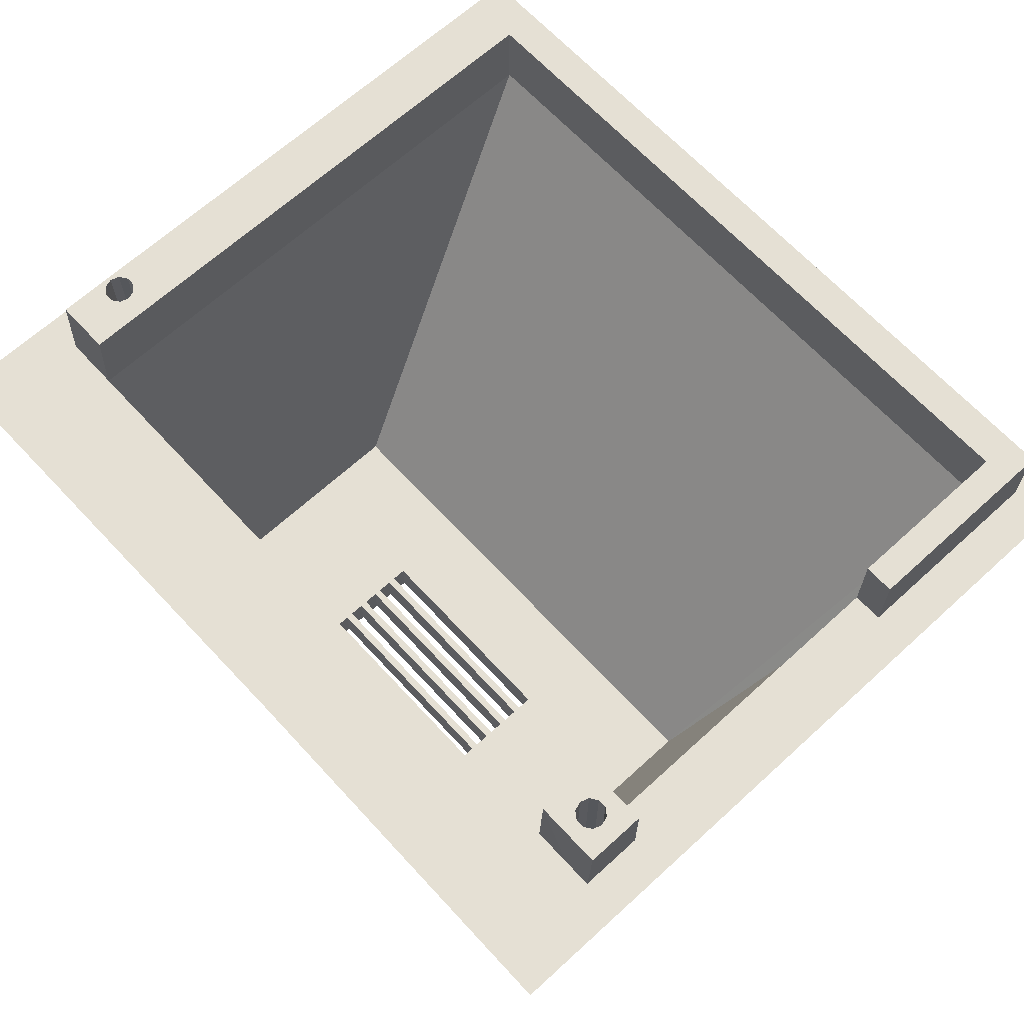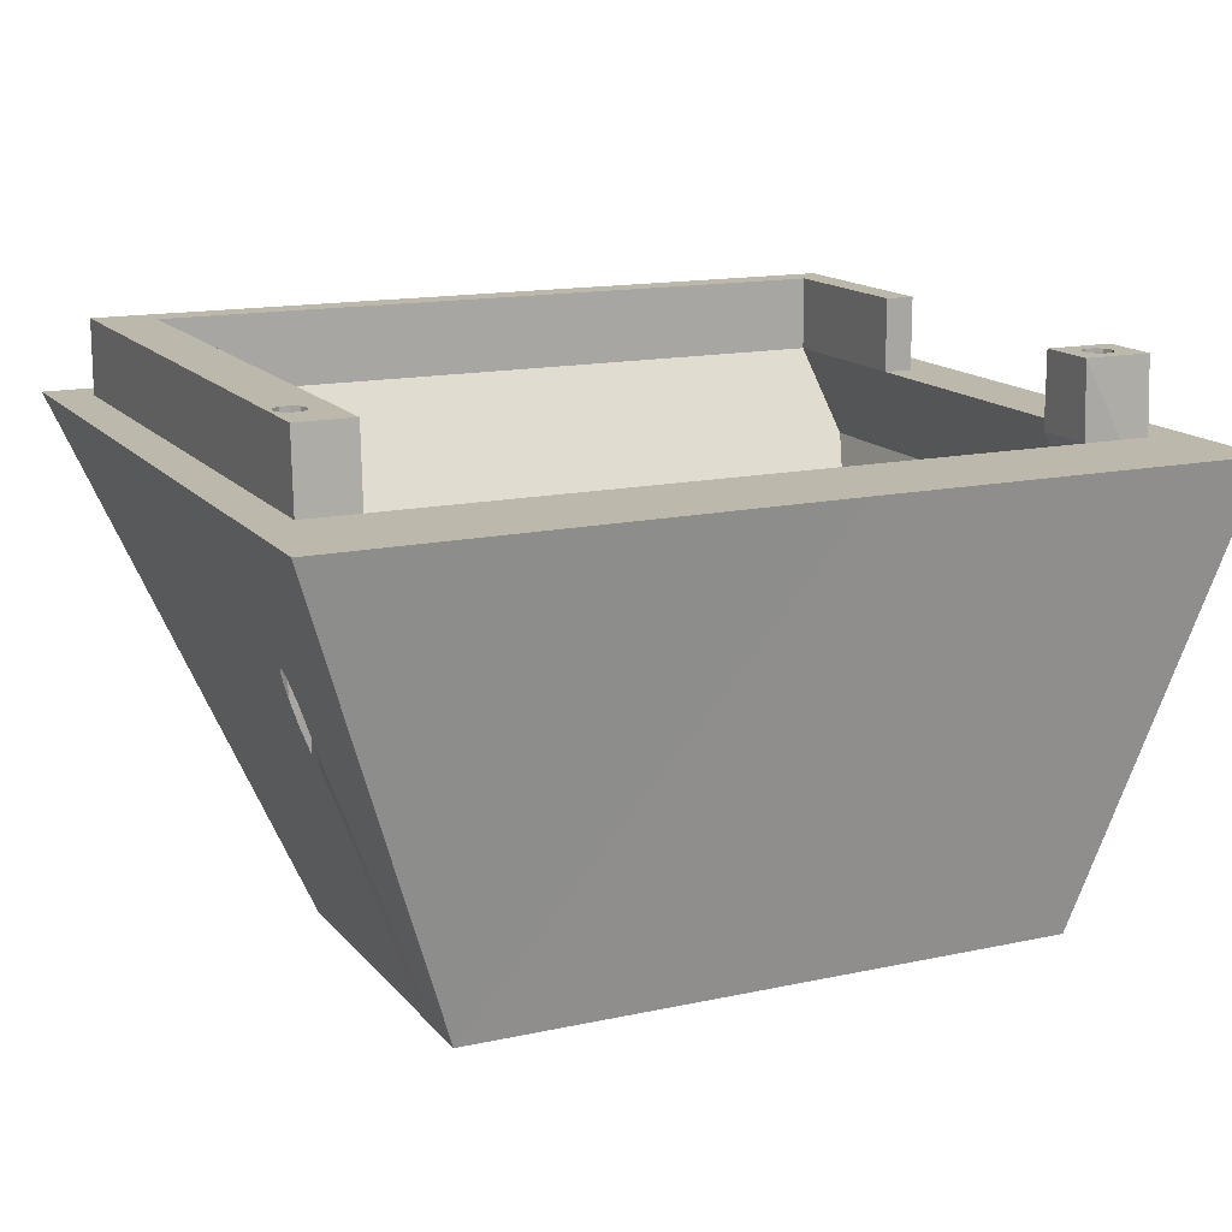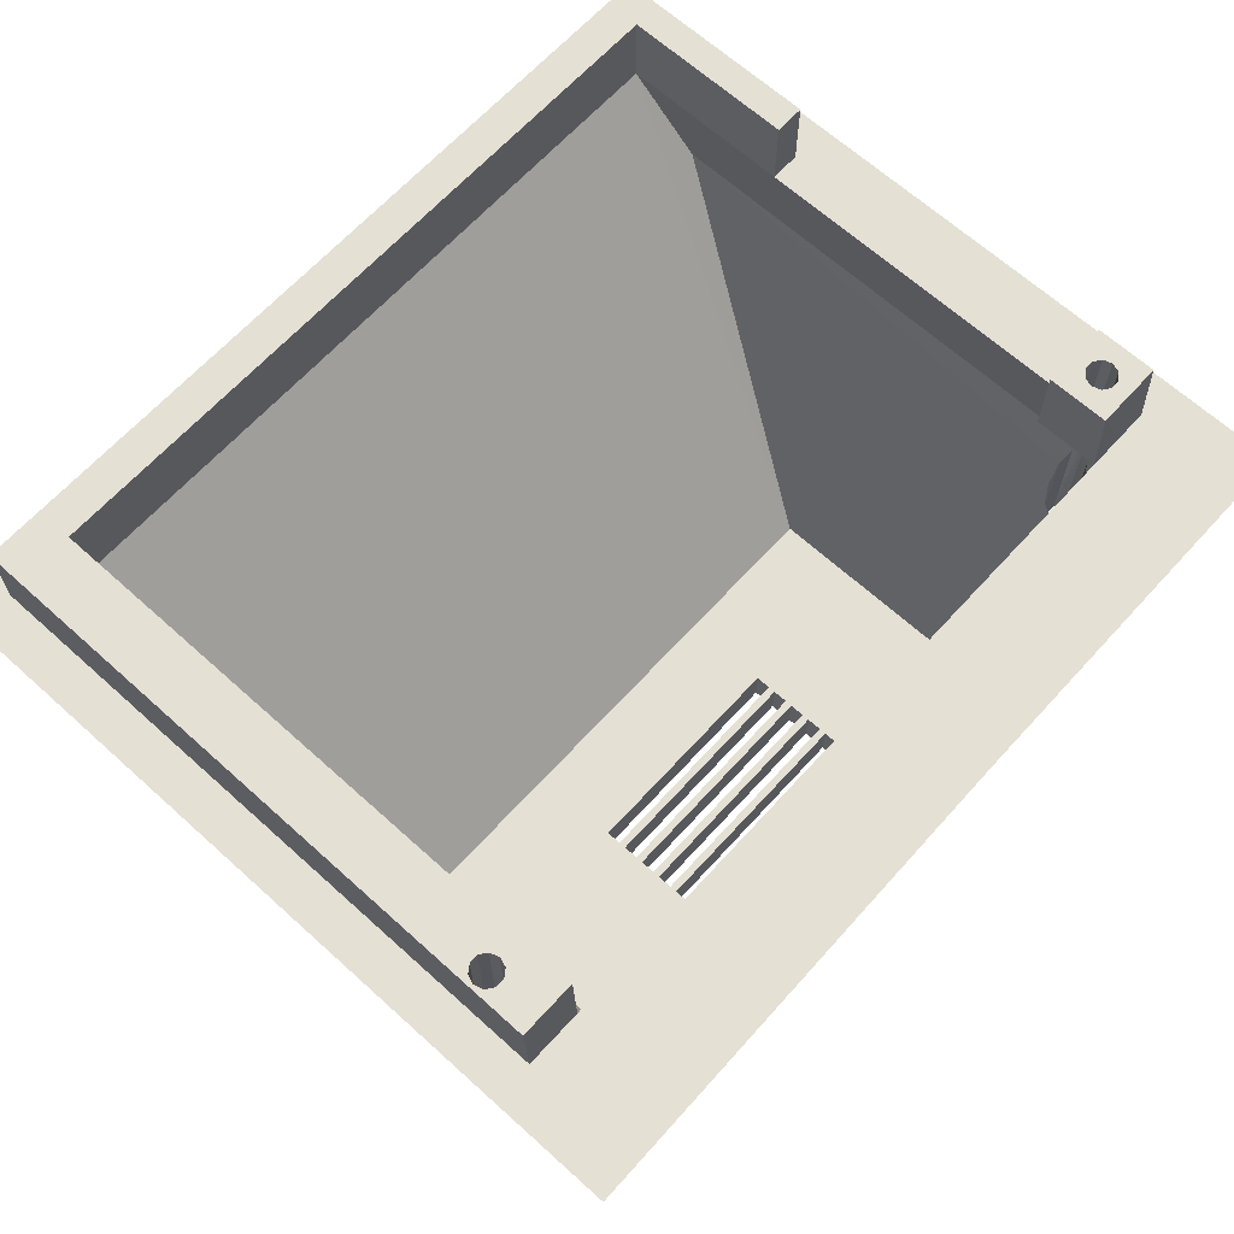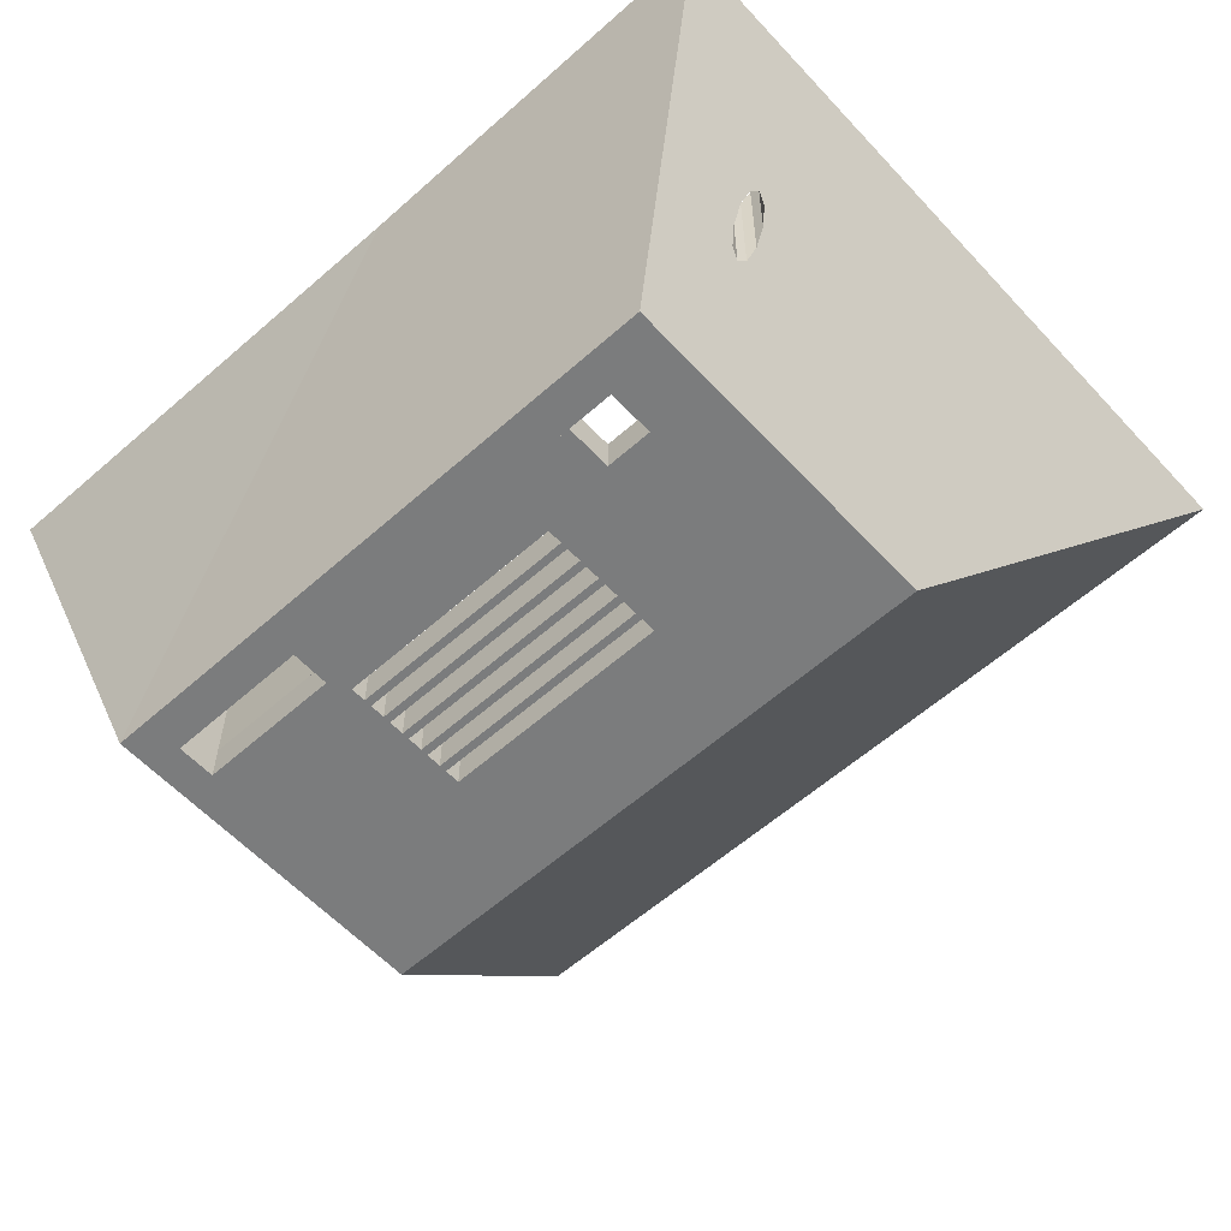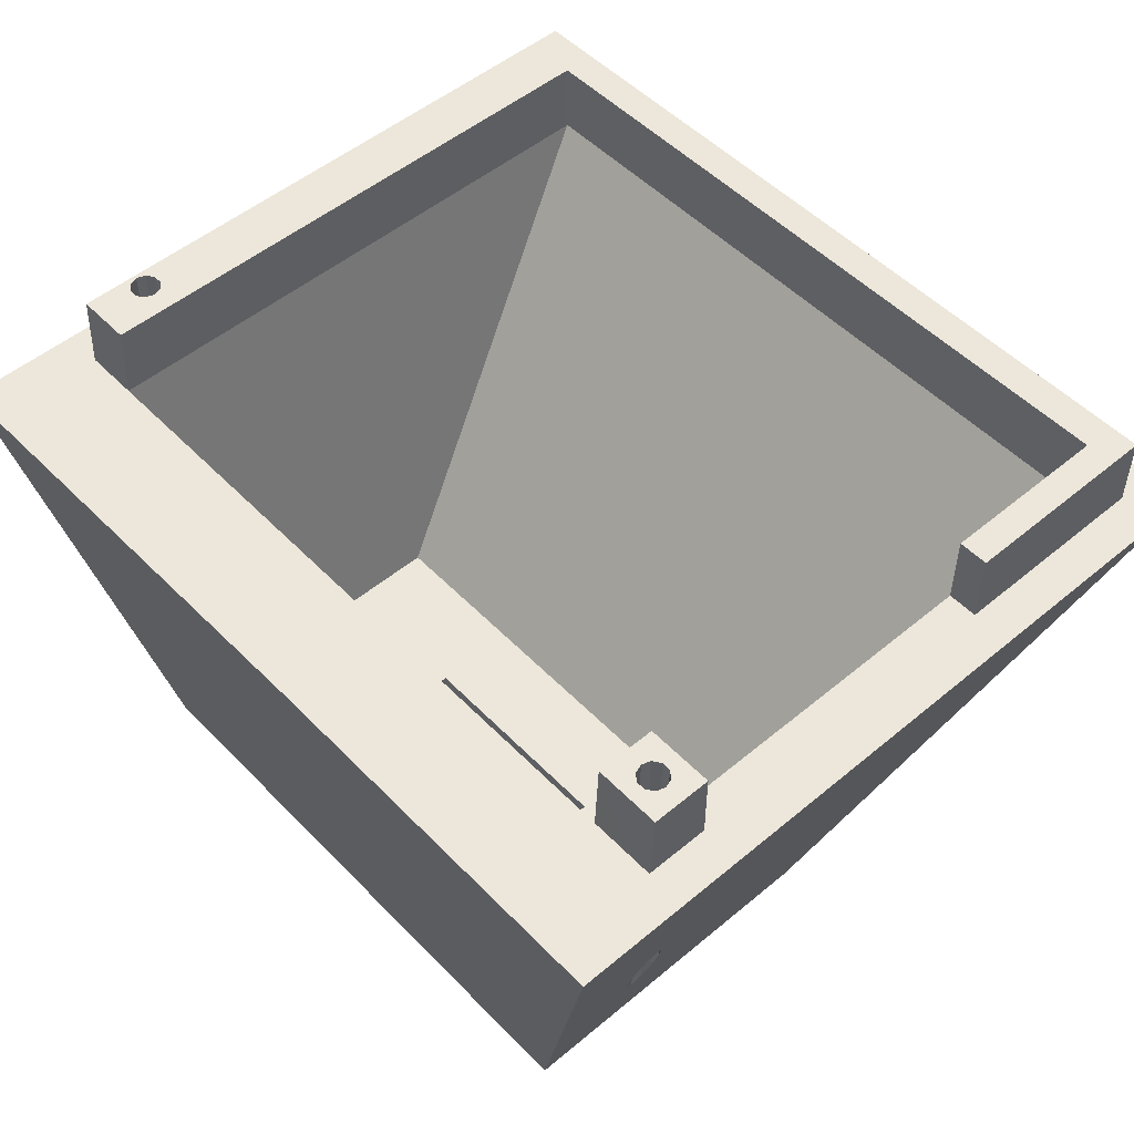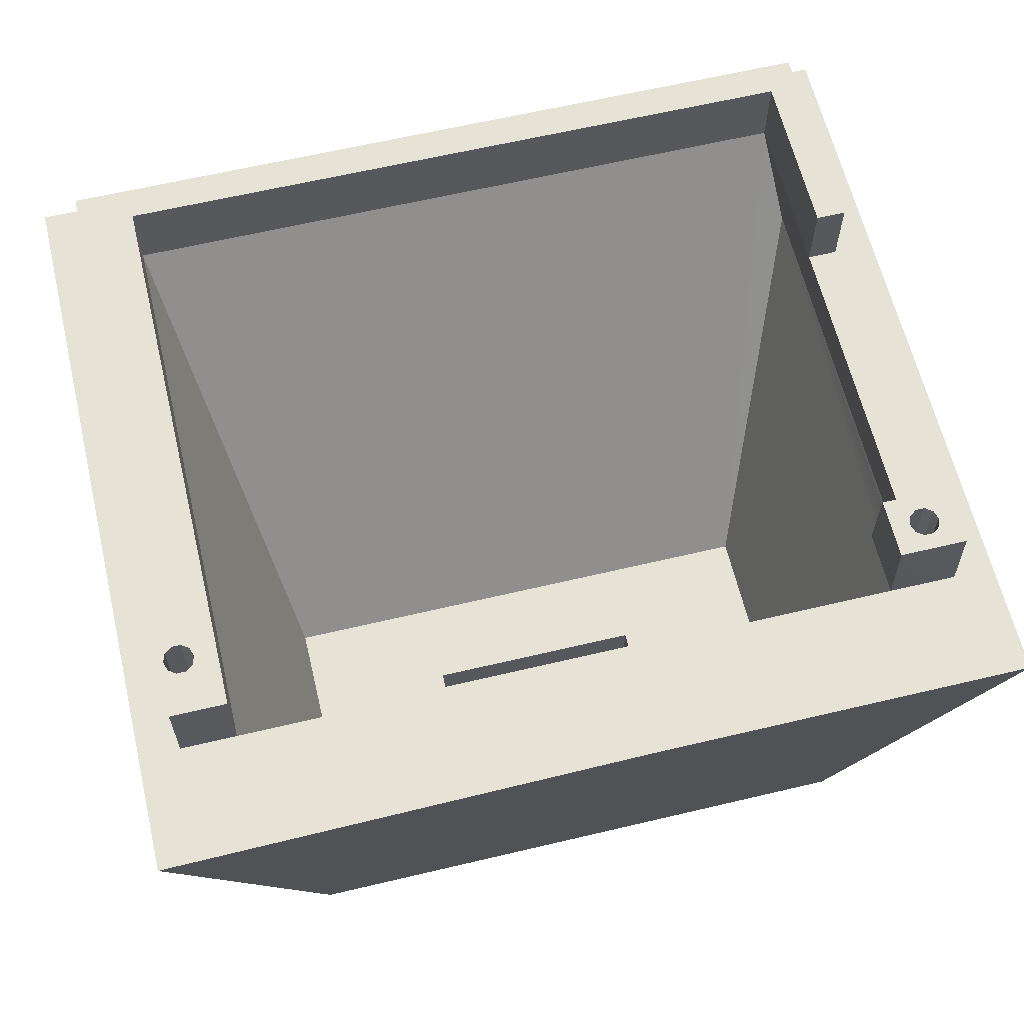
<metadata>
{"format":"obj","ext":"obj","renderer":"f3d","projection":"perspective","resolution":1024,"background":"white","views":[{"elev":65.8,"azim":47.4,"up":"+Z"},{"elev":14.7,"azim":-25.1,"up":"+Z"},{"elev":65.6,"azim":-47.7,"up":"+Z"},{"elev":-58.7,"azim":42.4,"up":"+Z"},{"elev":51.4,"azim":47.8,"up":"+Z"},{"elev":63.0,"azim":-13.5,"up":"+Z"}]}
</metadata>
<code>
g default
v 352.5 5 -16
v 305.5 5 -46
v 305.5 5 -16
v 335 41 -70
v 335 11 -70
v 349.5 13.5 -27
v 357.5 5 -16
v 357.5 0 -16
v 339.5 0 -75
v 339.5 5 -75
v 357.5 -10 -16
v 352 5 -16
v 349.5 5 -27
v 339.5 5 -75
v 339.5 45 -75
v 357.5 14 -16
v 339.5 11 -75
v 345.9 8.324 -37.73
v 345.9 8.324 -54.08
v 345.9 10.68 -37.73
v 345.5 9.5 -38.86
v 345.5 9.5 -55.33
v 345.9 10.68 -54.08
v 345.7 8.939 -54.74
v 305.5 0 -16
v 305.5 -10 -16
v 357.5 5 -16
v 346.9 7.598 -50.8
v 346.9 7.598 -34.76
v 348.1 7.598 -46.75
v 348.6 7.961 -45.11
v 260.5 45 -75
v 357.5 92 -16
v 348.1 7.598 -31.1
v 346.9 11.4 -50.73
v 346.9 11.4 -34.68
v 240.5 92 -16
v 348.1 11.4 -31.1
v 348.1 11.4 -46.75
v 343 5 -16
v 348 5 -16
v 343 5.5 -6
v 349.1 10.68 -28.13
v 349.1 10.68 -43.47
v 343 13.5 -16
v 348 13.5 -16
v 349.1 8.324 -28.13
v 349.5 9.5 -27
v 349.5 9.5 -42.22
v 349.1 8.324 -43.47
v 352 5.5 -6
v 343 13.5 -6
v 352 13.5 -16
v 349.5 73.5 -27
v 348 82 -16
v 253.5 82 -16
v 352 13.5 -6
v 346.9 7.598 -22.57
v 346.9 7.598 -6
v 348.1 7.598 -6
v 348.1 7.598 -24.66
v 345.9 8.324 -6
v 345.9 8.324 -20.88
v 349.1 8.324 -6
v 349.1 8.324 -26.35
v 345.5 9.5 -6
v 345.5 9.5 -20.23
v 349.5 9.5 -6
v 345.9 10.68 -6
v 345.9 10.68 -20.88
v 349.1 10.68 -6
v 349.1 10.68 -26.35
v 346.9 11.4 -22.62
v 346.9 11.4 -6
v 348.1 11.4 -6
v 348.1 11.4 -24.66
v 348 59 -16
v 352 86.5 -16
v 352 59 -16
v 348 82 -6
v 253.5 82 -6
v 246 86.5 -16
v 352 86.5 -6
v 246 86.5 -6
v 352 59 -6
v 348 59 -6
v 246 18.76 -6
v 253.5 18.76 -6
v 335 5 -70
v 265 41 -70
v 315 29.5 -70
v 315 27.5 -70
v 315 26.5 -70
v 315 24.5 -70
v 315 27.5 -75
v 315 29.5 -75
v 315 21.5 -75
v 315 23.5 -70
v 253.5 5 -16
v 315 26.5 -75
v 315 21.5 -70
v 315 24.5 -75
v 315 23.5 -75
v 285 29.5 -70
v 246 5 -16
v 315 12.5 -70
v 331 11 -70
v 315 20.5 -70
v 315 18.5 -70
v 315 17.5 -70
v 331 5 -75
v 315 15.5 -70
v 315 20.5 -75
v 331 5 -70
v 315 14.5 -70
v 325 11 -70
v 331 11 -75
v 315 12.5 -75
v 315 18.5 -75
v 245.5 5 -16
v 315 17.5 -75
v 315 15.5 -75
v 315 14.5 -75
v 325 11 -75
v 262 10 -56
v 240.5 5 -16
v 253.5 5.5 -6
v 246 5.5 -6
v 285 29.5 -75
v 285 5 -70
v 325 5 -75
v 325 5 -70
v 260.5 0 -75
v 260.5 5 -75
v 285 27.5 -70
v 285 26.5 -70
v 285 24.5 -70
v 285 23.5 -70
v 285 21.5 -70
v 285 27.5 -75
v 285 26.5 -75
v 285 24.5 -75
v 285 23.5 -75
v 285 21.5 -75
v 262 5 -56
v 283.5 5 -75
v 240.5 -10.64 -16
v 285 10 -70
v 285 12.5 -70
v 283.5 10 -70
v 285 18.5 -70
v 285 20.5 -70
v 265 10 -70
v 285 17.5 -70
v 285 15.5 -70
v 285 14.5 -70
v 285 20.5 -75
v 285 18.5 -75
v 265 10 -75
v 285 17.5 -75
v 240.5 5 -16
v 285 15.5 -75
v 283.5 5 -70
v 285 14.5 -75
v 285 12.5 -75
v 265 5 -70
v 240.5 0 -16
v 283.5 10 -75
v 260.5 9 -75
v 285 5 -46.5
v 285 10 -46.5
v 283.5 10 -46.5
v 283.5 5 -46.5
v 260.5 5 -75
v 265 5 -75
v 280.5 5 -46.5
v 280.5 5 -47.5
v 280.5 10 -47.5
v 280.5 10 -46.5
v 247.9 14.9 -37.87
v 247.9 14.9 -6
v 246.9 14.18 -6
v 246.9 14.18 -34.83
v 249.1 14.9 -6
v 249.1 14.9 -41.42
v 246.5 13 -6
v 246.5 13 -33.7
v 250.1 14.18 -6
v 250.1 14.18 -44.37
v 246.9 11.82 -6
v 246.9 11.82 -34.83
v 250.5 13 -6
v 250.5 13 -45.5
v 247.9 11.1 -6
v 247.9 11.1 -37.78
v 250.1 11.82 -6
v 250.1 11.82 -44.37
v 267.5 10 -46.5
v 267.5 10 -47.5
v 249.1 11.1 -6
v 249.1 11.1 -41.42
v 267.5 5 -46.5
v 267.5 5 -47.5
v 262 5 -46.5
v 265 5 -46.5
v 265 10 -46.5
v 262 10 -46.5
v 339.5 45 -75
g pasted__polySurface4 group
f 1 2 3
f 89 29 18
f 7 8 9 10
f 9 8 11
f 12 13 14
f 19 18 29 28
f 20 21 22 23
f 21 18 19 24 22
f 8 25 26 11
f 14 27 12
f 10 1 7
f 20 23 35 36
f 29 34 30 28
f 38 36 35 39
f 40 13 12 41 42
f 43 38 39 44
f 6 45 46
f 47 48 49 50
f 48 43 44 49
f 51 41 12
f 42 41 51
f 46 45 52
f 27 53 12
f 4 55 56 90
f 34 47 50 31 30
f 27 16 53
f 57 53 46
f 57 46 52
f 8 7 1 3 25
f 59 58 63 62
f 59 60 61 58
f 54 55 4
f 60 64 65 61
f 66 62 63 67
f 45 40 42 52
f 64 68 48 65
f 69 66 67 70
f 68 71 72 48
f 69 70 73 74
f 71 75 76 72
f 75 74 73 76
f 51 12 53 57
f 54 77 55
f 78 79 33
f 6 46 77 54
f 46 53 79 77
f 80 81 56 55
f 78 33 37 82
f 83 78 82 84
f 83 84 81 80
f 53 16 33 79
f 79 85 86 77
f 86 80 55 77
f 85 79 78 83
f 85 83 80 86
f 69 52 66
f 42 59 62
f 72 6 48
f 10 2 1
f 11 26 9
f 87 88 81 84
f 14 13 89
f 91 92 4
f 92 93 4
f 93 94 4
f 95 96 15
f 97 15 17 113
f 94 98 4
f 81 88 99 56
f 100 95 15
f 98 101 4
f 102 100 15
f 103 102 15
f 97 103 15
f 104 91 4 90
f 84 82 105 87
f 32 15 96 129
f 106 107 5
f 108 109 5
f 109 110 5
f 111 14 89 114
f 110 112 5
f 112 115 5
f 106 116 107
f 117 118 17
f 119 113 17
f 2 120 3
f 115 106 5
f 121 119 17
f 122 121 17
f 123 122 17
f 5 4 101 108
f 118 123 17
f 124 118 117
f 125 56 99
f 90 56 125 153
f 82 37 126 105
f 99 88 127
f 95 92 91 96
f 107 114 89 5
f 99 127 128 105
f 87 105 128
f 131 132 130 146
f 111 117 17 14
f 9 26 133
f 102 94 93 100
f 10 134 2
f 135 104 90
f 116 124 117 107
f 114 107 117 111
f 136 135 90
f 137 136 90
f 138 137 90
f 97 101 98 103
f 139 138 90
f 129 140 32
f 140 141 32
f 141 142 32
f 142 143 32
f 119 109 108 113
f 143 144 32
f 2 134 120
f 131 124 116 132
f 99 105 145
f 122 112 110 121
f 26 147 133
f 148 149 150
f 151 152 153
f 154 151 153
f 136 93 92 135
f 129 96 91 104
f 145 125 99
f 155 154 153
f 118 106 115 123
f 156 155 153
f 149 156 153
f 135 92 95 140
f 157 158 159
f 159 158 160
f 150 149 153
f 138 98 94 137
f 141 100 93 136
f 134 161 120
f 159 160 162
f 163 146 130
f 159 162 164
f 159 164 165
f 145 105 166
f 140 95 100 141
f 137 94 102 142
f 25 167 147 26
f 165 168 159
f 152 108 101 139
f 143 103 98 138
f 142 102 103 143
f 139 101 97 144
f 32 159 169
f 167 133 147
f 154 110 109 151
f 157 113 108 152
f 144 97 113 157
f 151 109 119 158
f 170 171 172 173
f 156 115 112 155
f 160 121 110 154
f 106 149 148 116
f 158 119 121 160
f 155 112 122 162
f 116 148 130 132
f 164 123 115 156
f 166 174 175
f 135 140 129 104
f 176 177 178 179
f 180 181 182 183
f 184 181 180 185
f 182 186 187 183
f 162 122 123 164
f 149 106 118 165
f 188 184 185 189
f 186 190 191 187
f 165 118 124 168
f 192 188 189 193
f 191 190 194 195
f 137 142 141 136
f 196 192 193 197
f 198 179 178 199
f 168 124 131 146
f 194 200 201 195
f 200 196 197 201
f 148 150 172 171
f 139 144 143 138
f 202 176 179 198
f 130 148 171 170
f 199 178 177 203
f 150 163 173 172
f 151 158 157 152
f 203 177 176 202
f 163 130 170 173
f 155 162 160 154
f 25 3 120 161 167
f 152 139 90 153
f 203 202 198 199
f 134 10 9 133
f 149 165 164 156
f 204 205 206 207
f 157 159 32 144
f 125 207 206 153
f 146 163 150 168
f 145 204 207 125
f 205 166 153 206
f 145 166 205 204
f 126 174 166 105
f 150 153 159 168
f 167 161 134 133
f 159 153 166 175
f 159 175 174 169
f 88 188 192
f 128 190 186
f 189 32 169 193
f 174 197 193 169
f 13 48 47
f 89 18 21
f 4 21 20
f 89 21 4 5
f 4 20 36
f 4 36 38 54
f 54 38 43 6
f 6 43 48
f 13 47 34
f 13 34 29 89
f 13 65 48
f 13 61 65
f 67 45 70
f 13 40 58 61
f 58 40 63
f 63 40 67
f 67 40 45
f 76 6 72
f 70 45 73
f 73 45 6 76
f 42 66 52
f 42 62 66
f 42 51 60 59
f 60 51 64
f 51 68 64
f 57 68 51
f 57 71 68
f 57 75 71
f 57 52 74 75
f 74 52 69
f 187 191 126
f 174 201 197
f 126 195 201 174
f 126 191 195
f 37 187 126
f 37 183 187
f 37 180 183
f 37 32 185 180
f 185 32 189
f 128 186 87
f 127 196 200
f 128 194 190
f 127 200 194 128
f 192 196 127
f 88 192 127
f 182 87 186
f 88 184 188
f 88 87 181 184
f 181 87 182
f 23 22 15
f 24 19 14
f 22 24 14
f 19 28 14
f 28 30 27 14
f 30 31 27
f 39 35 208 33
f 44 39 33
f 50 49 27
f 49 44 33
f 31 50 27
f 15 22 17
f 17 22 14
f 16 27 49
f 33 16 49
f 208 35 23 15
f 32 37 33 208 15

</code>
